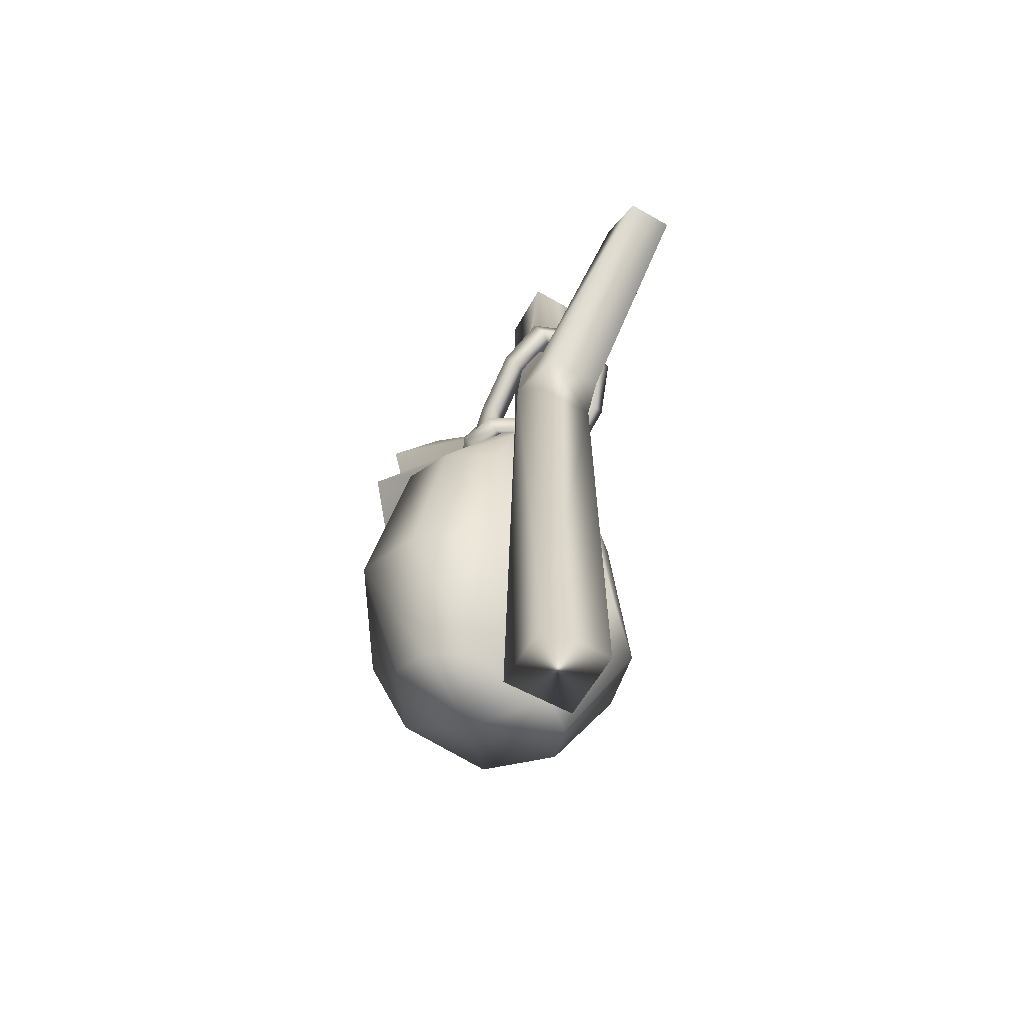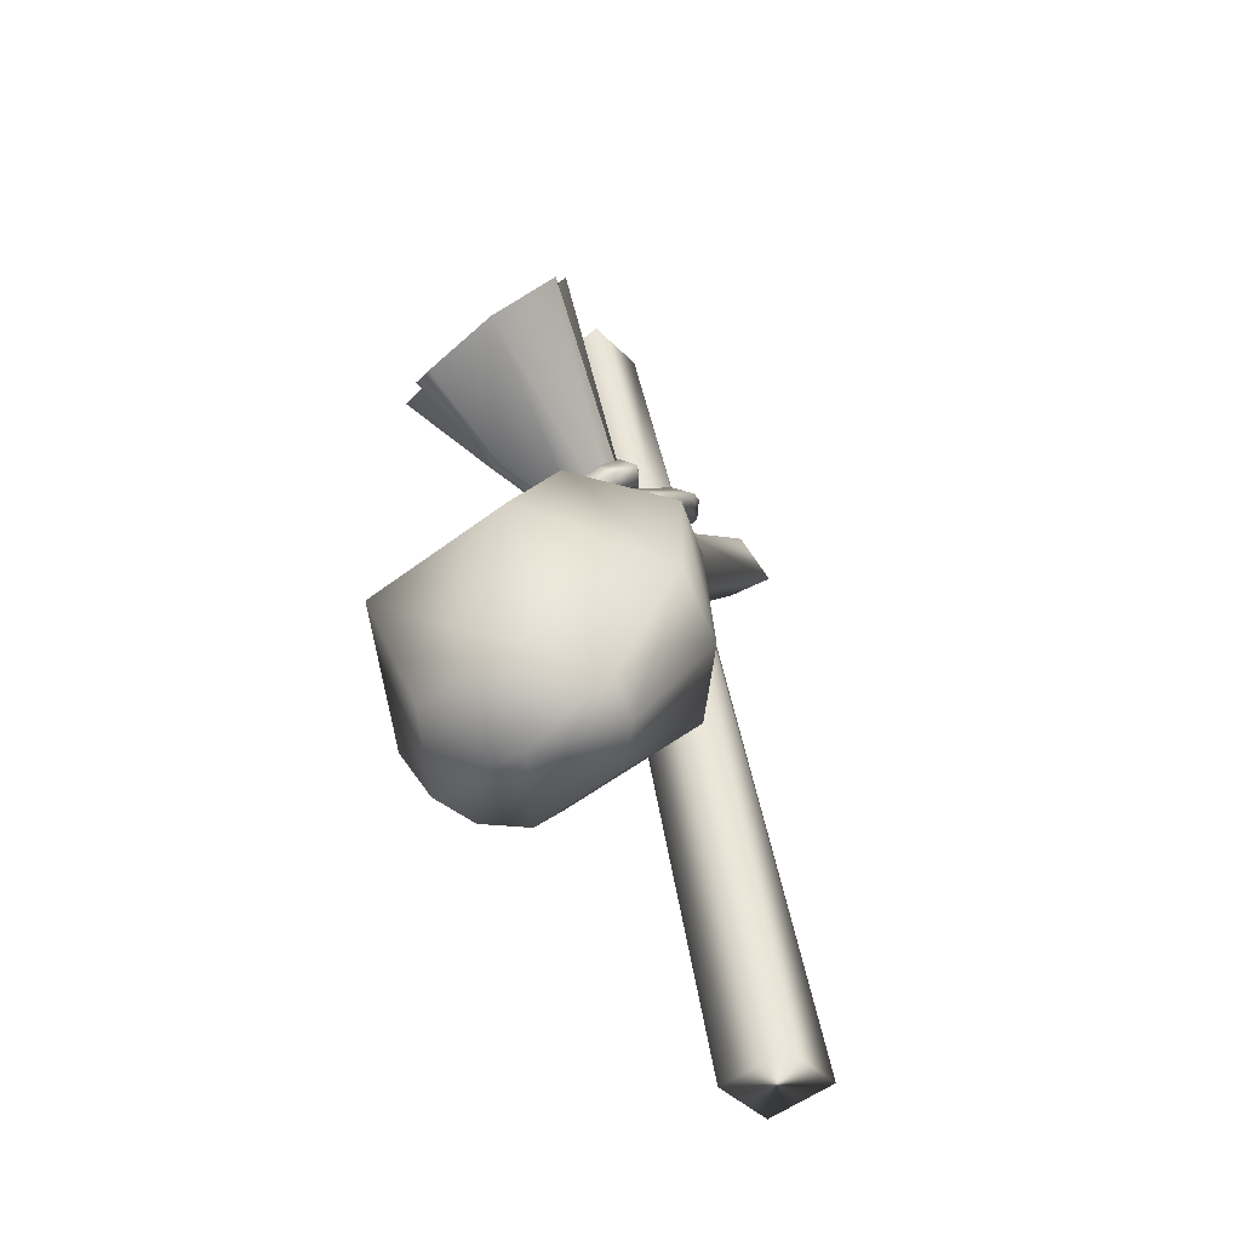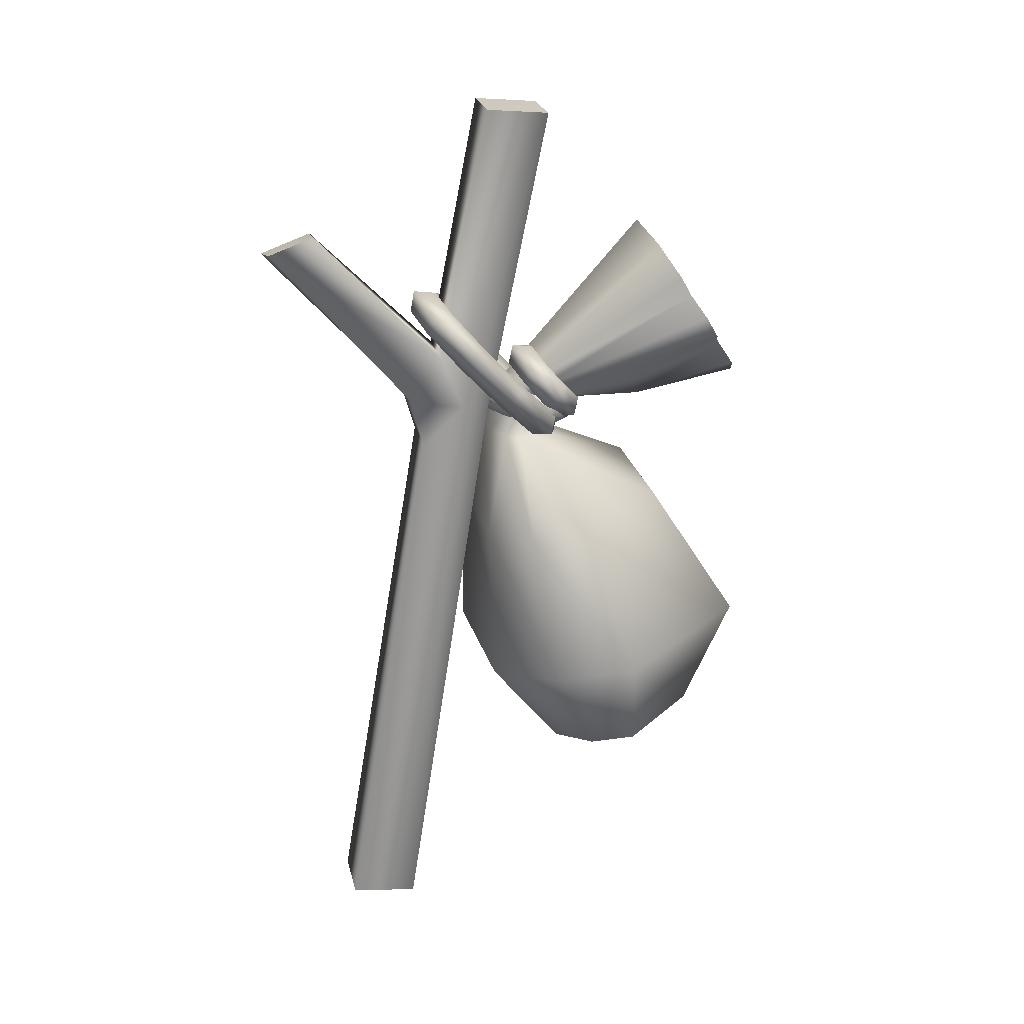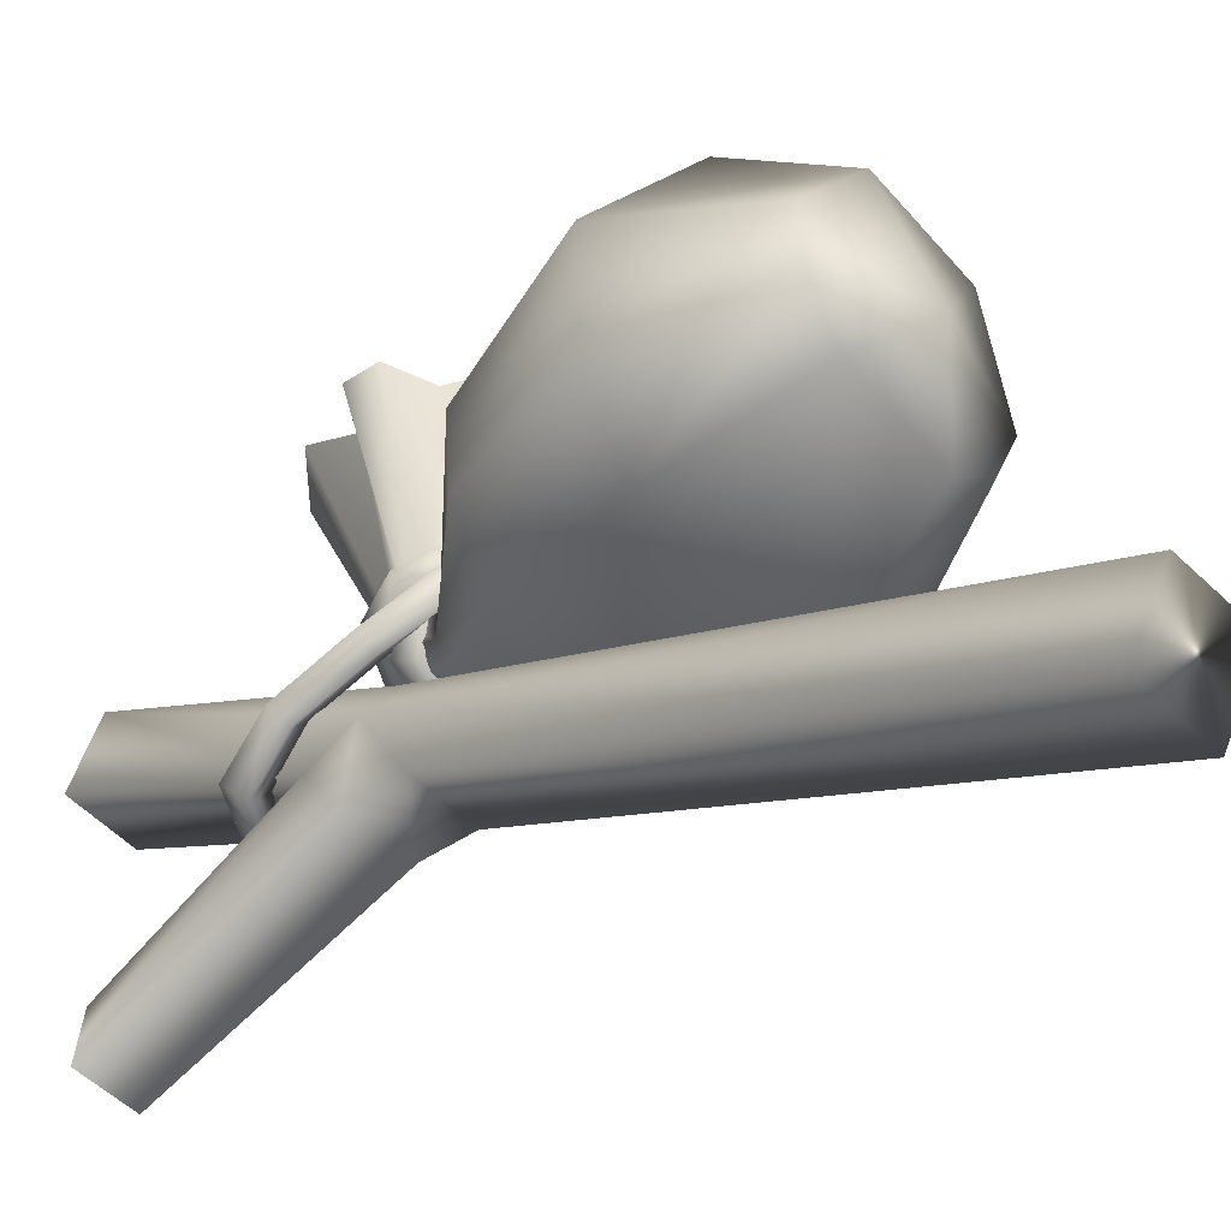
<metadata>
{"format":"obj","ext":"obj","renderer":"f3d","projection":"perspective","resolution":1024,"background":"white","views":[{"elev":-54.4,"azim":172.8,"up":"+Y"},{"elev":-47.0,"azim":61.2,"up":"+Y"},{"elev":15.9,"azim":-80.5,"up":"+Y"},{"elev":-20.6,"azim":-38.5,"up":"+Z"}]}
</metadata>
<code>
o model_3334
v -0.02357 1.747 -0.09505
v 0.02209 1.739 0.02223
v 0.03832 1.117 -0.1077
v 0.04106 1.116 -0.1753
v -0.007757 1.233 -0.1985
v -0.1869 1.439 -0.5155
v -0.1461 1.477 -0.4224
v -0.007757 1.233 -0.1985
v -0.0254 1.127 -0.2588
v -0.2135 1.462 -0.4538
v -0.1461 1.477 -0.4224
v -0.1869 1.439 -0.5155
v 0.02209 1.739 0.02223
v -0.09382 1.723 0.06768
v -0.07288 1.108 -0.06252
v 0.03832 1.117 -0.1077
v 0.08524 -0.04481 -0.2992
v -0.09498 -0.04082 -0.3735
v 0.03328 -0.03266 -0.424
v -0.04303 -0.05297 -0.2487
v -0.1412 1.731 -0.04877
v 0.02209 1.739 0.02223
v -0.02357 1.747 -0.09505
v -0.09382 1.723 0.06768
v 0.08524 -0.04481 -0.2992
v 0.03328 -0.03266 -0.424
v -0.004283 1.042 -0.2369
v -0.1212 1.115 -0.1069
v -0.1164 1.031 -0.1916
v -0.09498 -0.04082 -0.3735
v -0.04303 -0.05297 -0.2487
v -0.07288 1.108 -0.06252
v -0.04303 -0.05297 -0.2487
v 0.08524 -0.04481 -0.2992
v -0.2389 1.481 -0.3884
v -0.2757 1.447 -0.4719
v -0.1412 1.731 -0.04877
v -0.02357 1.747 -0.09505
v -0.007757 1.233 -0.1985
v -0.1245 1.22 -0.1517
v -0.1461 1.477 -0.4224
v -0.2389 1.481 -0.3884
v -0.1245 1.22 -0.1517
v -0.007757 1.233 -0.1985
v -0.1212 1.115 -0.1069
v -0.1351 1.126 -0.2132
v -0.1164 1.031 -0.1916
v -0.1245 1.22 -0.1517
v -0.2389 1.481 -0.3884
v -0.2757 1.447 -0.4719
v -0.09382 1.723 0.06768
v -0.1412 1.731 -0.04877
v -0.1245 1.22 -0.1517
v 0.04106 1.116 -0.1753
v -0.004283 1.042 -0.2369
v -0.1164 1.031 -0.1916
v -0.004283 1.042 -0.2369
v 0.03328 -0.03266 -0.424
v -0.09498 -0.04082 -0.3735
v -0.1869 1.439 -0.5155
v -0.09928 0.369 0.1725
v -0.2423 0.5615 0.1186
v -0.1804 0.5514 -0.03037
v -0.05751 0.3645 0.08678
v -0.09199 0.3845 0.2615
v -0.2224 0.588 0.2764
v 0.04934 0.43 0.3595
v 0.02066 0.6592 0.4582
v 0.2251 0.4554 0.2829
v 0.3058 0.6936 0.3331
v 0.2596 0.4354 0.1082
v 0.3478 0.657 0.02634
v 0.2052 0.4131 0.03978
v 0.2515 0.6212 -0.09793
v 0.1183 0.39 0.01018
v 0.1047 0.5858 -0.1554
v 0.1047 0.5858 -0.1554
v 0.1183 0.39 0.01018
v -0.05751 0.3645 0.08678
v -0.1804 0.5514 -0.03037
v -0.1918 0.8501 0.05572
v -0.1389 0.8511 -0.049
v -0.1868 0.8637 0.1664
v -0.007096 0.9176 0.2874
v 0.2147 0.9589 0.1906
v 0.2654 0.9462 -0.02702
v 0.1934 0.9215 -0.112
v 0.07947 0.8924 -0.1465
v 0.07947 0.8924 -0.1465
v -0.1389 0.8511 -0.049
v -0.06712 1.044 -0.02493
v -0.04733 1.051 -0.0597
v -0.0644 1.04 0.009405
v -0.0001448 1.041 0.04256
v 0.08118 1.052 0.006605
v 0.09826 1.062 -0.0625
v 0.07374 1.063 -0.08721
v 0.034 1.062 -0.09566
v 0.034 1.062 -0.09566
v -0.04733 1.051 -0.0597
v -0.03762 1.149 0.005991
v -0.02421 1.162 -0.0145
v -0.03608 1.135 0.02513
v -0.02 1.121 0.03778
v 0.006306 1.113 0.04057
v 0.06056 1.12 0.01638
v 0.07243 1.148 -0.02325
v 0.05635 1.161 -0.03591
v 0.03004 1.169 -0.03869
v 0.03004 1.169 -0.03869
v -0.02421 1.162 -0.0145
v 0.09784 0.3665 0.1831
v 0.09784 0.3665 0.1831
v 0.09784 0.3665 0.1831
v 0.09784 0.3665 0.1831
v 0.09784 0.3665 0.1831
v 0.09784 0.3665 0.1831
v 0.09784 0.3665 0.1831
v 0.09784 0.3665 0.1831
v 0.02622 1.448 0.2843
v -0.02646 1.385 0.3394
v 0.08469 1.224 0.1729
v 0.02474 1.341 0.3563
v -0.02852 1.303 0.3942
v -0.003884 1.26 0.4158
v 0.08016 1.251 0.4032
v 0.08469 1.224 0.1729
v 0.1096 1.227 0.4123
v 0.1036 1.186 0.441
v 0.1577 1.162 0.4382
v 0.2923 1.206 0.3809
v 0.3384 1.346 0.2755
v 0.2774 1.368 0.2758
v 0.3002 1.42 0.2353
v 0.197 1.478 0.2206
v 0.02474 1.341 0.3563
v -0.02852 1.303 0.3942
v -0.003884 1.26 0.4158
v -0.02 1.121 0.03778
v 0.008767 1.157 0.2312
v 0.08016 1.251 0.4032
v 0.2774 1.368 0.2758
v 0.3002 1.42 0.2353
v 0.197 1.478 0.2206
v -0.02646 1.385 0.3394
v 0.02622 1.448 0.2843
v 0.02622 1.448 0.2843
v 0.197 1.478 0.2206
v 0.3384 1.346 0.2755
v 0.2923 1.206 0.3809
v 0.1577 1.162 0.4382
v 0.05503 1.124 0.2421
v 0.1036 1.186 0.441
v 0.1096 1.227 0.4123
v 0.008767 1.157 0.2312
v 0.03964 1.036 0.01934
v 0.1079 1.068 -0.03386
v 0.1399 1.077 -0.008167
v 0.05367 1.033 0.06068
v -0.04433 1.047 0.02848
v 0.03964 1.036 0.01934
v 0.05367 1.033 0.06068
v -0.05647 1.05 0.07213
v -0.1728 1.227 -0.07411
v -0.1529 1.204 -0.1039
v -0.0994 1.115 -0.0311
v -0.1163 1.131 0.004141
v -0.1002 1.313 -0.2211
v -0.1568 1.279 -0.175
v -0.1798 1.31 -0.1506
v -0.1049 1.356 -0.2125
v -0.01458 1.299 -0.2329
v 0.006522 1.336 -0.2264
v 0.08536 1.14 -0.108
v 0.1127 1.163 -0.09068
v 0.1167 1.108 0.01533
v 0.04845 1.077 0.06853
v 0.04845 1.077 0.06853
v -0.03552 1.087 0.07767
v -0.1426 1.242 -0.05234
v -0.08911 1.154 0.02049
v -0.1465 1.317 -0.1234
v -0.08987 1.352 -0.1695
v -0.004292 1.337 -0.1813
v 0.09565 1.179 -0.05635
v 0.1167 1.108 0.01533
v 0.03964 1.036 0.01934
v 0.03357 1.08 0.02484
v 0.07728 1.094 -0.008543
v 0.1079 1.068 -0.03386
v -0.04433 1.047 0.02848
v -0.01818 1.083 0.03395
v 0.03357 1.08 0.02484
v 0.03964 1.036 0.01934
v -0.1529 1.204 -0.1039
v -0.1165 1.223 -0.08413
v -0.06592 1.139 -0.01527
v -0.0994 1.115 -0.0311
v -0.1002 1.313 -0.2211
v -0.08217 1.311 -0.1786
v -0.1175 1.293 -0.1512
v -0.1568 1.279 -0.175
v -0.01458 1.299 -0.2329
v -0.03199 1.303 -0.1892
v 0.0621 1.155 -0.07227
v 0.08536 1.14 -0.108
v 0.0446 1.23 -0.1865
v 0.0688 1.26 -0.1746
v 0.05489 1.269 -0.1349
v 0.02426 1.239 -0.1468
v 0.0446 1.23 -0.1865
v 0.1167 1.108 0.01533
v 0.09565 1.179 -0.05635
v 0.05489 1.269 -0.1349
v -0.004292 1.337 -0.1813
v -0.08987 1.352 -0.1695
v -0.1465 1.317 -0.1234
v -0.1426 1.242 -0.05234
v -0.08911 1.154 0.02049
v -0.03552 1.087 0.07767
v 0.04845 1.077 0.06853
v 0.04845 1.077 0.06853
v 0.1167 1.108 0.01533
v 0.05547 1.074 0.06534
v 0.1159 1.103 0.01951
v 0.1456 1.111 0.04569
v 0.06946 1.071 0.1052
v -0.01743 1.085 0.07378
v -0.02646 1.087 0.1157
v -0.05297 1.158 0.01335
v -0.05657 1.117 0.05309
v -0.07065 1.132 0.08543
v -0.07279 1.186 0.03639
v 0.0001367 1.19 -0.02989
v -0.003573 1.229 -0.02076
v 0.08038 1.177 -0.04092
v 0.0001367 1.19 -0.02989
v -0.003573 1.229 -0.02076
v 0.09924 1.21 -0.03362
v 0.1226 1.142 -0.02162
v 0.1465 1.162 -0.004697
v 0.1256 1.139 0.06789
v 0.06512 1.11 0.1137
v -0.00778 1.121 0.1222
v -0.04692 1.153 0.1015
v -0.04332 1.194 0.06173
v 0.009787 1.226 0.01849
v 0.009787 1.226 0.01849
v 0.09003 1.213 0.007457
v 0.1323 1.178 0.02676
v 0.05547 1.074 0.06534
v 0.05117 1.113 0.07275
v 0.08862 1.126 0.0455
v 0.1159 1.103 0.01951
v -0.01743 1.085 0.07378
v 0.008473 1.117 0.08117
v -0.01608 1.171 0.03565
v -0.02518 1.14 0.06793
v -0.05657 1.117 0.05309
v -0.05297 1.158 0.01335
v 0.0001367 1.19 -0.02989
v 0.017 1.188 0.009922
v 0.08038 1.177 -0.04092
v 0.06406 1.18 -9.637e-06
v 0.017 1.188 0.009922
v 0.0001367 1.19 -0.02989
v 0.1008 1.155 0.01183
v 0.1226 1.142 -0.02162
v 0.1256 1.139 0.06789
v 0.1323 1.178 0.02676
v 0.09003 1.213 0.007457
v 0.009787 1.226 0.01849
v 0.009787 1.226 0.01849
v -0.04332 1.194 0.06173
v -0.04692 1.153 0.1015
v -0.00778 1.121 0.1222
v 0.06512 1.11 0.1137
v 0.05631 1.044 0.05495
v 0.1167 1.047 0.0004361
v 0.146 1.067 0.019
v 0.06995 1.062 0.09077
v -0.01684 1.056 0.0566
v -0.02631 1.08 0.09146
v -0.05298 1.087 -0.03304
v -0.05631 1.073 0.022
v -0.07095 1.102 0.04188
v -0.07349 1.123 -0.02788
v 1.789e-05 1.093 -0.08671
v -0.004422 1.131 -0.09899
v 0.08057 1.078 -0.0892
v 1.789e-05 1.093 -0.08671
v -0.004422 1.131 -0.09899
v 0.09881 1.111 -0.1003
v 0.1232 1.059 -0.05455
v 0.1466 1.085 -0.05065
v 0.1253 1.103 0.02322
v 0.06488 1.1 0.07774
v -0.008265 1.112 0.07938
v -0.04773 1.129 0.04479
v -0.04441 1.143 -0.01025
v 0.008592 1.149 -0.06393
v 0.008592 1.149 -0.06393
v 0.08915 1.134 -0.06642
v 0.1318 1.115 -0.03176
v 0.05631 1.044 0.05495
v 0.05129 1.081 0.04121
v 0.08878 1.079 0.01089
v 0.1167 1.047 0.0004361
v -0.01684 1.056 0.0566
v 0.008456 1.088 0.04626
v -0.01654 1.111 -0.02077
v -0.02544 1.101 0.02297
v -0.05631 1.073 0.022
v -0.05298 1.087 -0.03304
v 1.789e-05 1.093 -0.08671
v 0.01653 1.112 -0.05142
v 0.08057 1.078 -0.0892
v 0.06379 1.102 -0.05613
v 0.01653 1.112 -0.05142
v 1.789e-05 1.093 -0.08671
v 0.1008 1.087 -0.03278
v 0.1232 1.059 -0.05455
v 0.1253 1.103 0.02322
v 0.1318 1.115 -0.03176
v 0.08915 1.134 -0.06642
v 0.008592 1.149 -0.06393
v 0.008592 1.149 -0.06393
v -0.04441 1.143 -0.01025
v -0.04773 1.129 0.04479
v -0.008265 1.112 0.07938
v 0.06488 1.1 0.07774
g surface_000
f 50 60 9
f 50 9 46
f 48 50 46
f 48 49 50
f 9 47 46
f 45 46 47
f 45 48 46
f 9 55 47
f 9 54 55
f 8 54 9
f 6 8 9
f 6 7 8
f 56 58 59
f 56 57 58
f 51 52 53
f 51 53 28
f 51 28 32
f 28 31 32
f 28 30 31
f 28 29 30
f 41 43 44
f 41 42 43
f 37 39 40
f 37 38 39
f 16 33 34
f 16 15 33
f 13 15 16
f 13 14 15
f 4 26 27
f 4 25 26
f 4 3 25
f 1 3 4
f 1 2 3
f 1 4 5
f 22 21 24
f 21 22 23
f 20 18 17
f 17 18 19
f 10 12 36
f 10 11 12
f 11 10 35
f 35 10 36
f 127 128 129
f 154 141 155
f 152 154 155
f 152 153 154
f 151 153 152
f 150 151 152
f 150 152 105
f 150 105 106
f 149 150 106
f 152 155 139
f 152 139 105
f 147 148 110
f 147 110 111
f 110 100 111
f 110 99 100
f 99 90 100
f 99 89 90
f 89 80 90
f 89 77 80
f 77 79 80
f 77 78 79
f 79 78 119
f 138 140 141
f 138 139 140
f 138 103 139
f 138 137 103
f 136 103 137
f 136 101 103
f 91 103 101
f 91 93 103
f 104 103 93
f 104 93 94
f 104 94 105
f 136 145 101
f 101 145 146
f 101 146 102
f 92 101 102
f 92 91 101
f 91 92 82
f 91 82 81
f 93 91 81
f 93 81 83
f 93 83 84
f 93 84 94
f 94 84 85
f 94 85 95
f 105 94 95
f 105 95 106
f 62 81 82
f 66 81 62
f 66 83 81
f 83 66 68
f 83 68 84
f 84 68 70
f 84 70 85
f 85 70 72
f 85 72 86
f 95 85 86
f 62 82 63
f 61 62 63
f 65 62 61
f 65 66 62
f 66 65 67
f 66 67 68
f 68 67 69
f 68 69 70
f 70 69 71
f 70 71 72
f 61 63 64
f 61 64 112
f 71 69 116
f 69 67 115
f 67 65 114
f 65 61 113
f 129 130 122
f 122 130 131
f 122 131 132
f 132 133 122
f 122 133 134
f 135 122 134
f 122 135 120
f 120 121 122
f 121 123 122
f 122 123 124
f 124 125 122
f 122 125 126
f 126 128 122
f 75 73 118
f 75 74 73
f 73 74 72
f 73 72 71
f 73 71 117
f 75 76 74
f 76 87 74
f 74 87 86
f 74 86 72
f 76 88 87
f 98 87 88
f 98 97 87
f 97 86 87
f 97 96 86
f 95 86 96
f 106 95 96
f 106 96 107
f 149 106 107
f 142 149 107
f 97 98 109
f 97 109 108
f 96 97 108
f 96 108 107
f 142 107 108
f 142 108 143
f 108 144 143
f 108 109 144
f 189 222 223
f 189 188 222
f 187 188 189
f 187 189 190
f 189 206 190
f 189 205 206
f 206 205 210
f 206 210 211
f 211 210 204
f 211 204 203
f 203 204 200
f 203 200 199
f 212 205 189
f 212 213 205
f 210 205 213
f 210 213 214
f 204 210 214
f 204 214 215
f 200 204 215
f 200 215 216
f 201 200 216
f 199 200 201
f 199 201 202
f 202 201 196
f 202 196 195
f 195 196 197
f 195 197 198
f 191 198 197
f 201 216 217
f 196 201 217
f 196 217 218
f 197 196 218
f 197 218 219
f 197 219 220
f 197 220 192
f 191 197 192
f 191 192 193
f 191 193 194
f 193 192 220
f 193 220 221
f 159 176 177
f 159 158 176
f 156 158 159
f 156 157 158
f 157 175 158
f 175 186 158
f 175 185 186
f 185 175 208
f 185 208 209
f 209 208 173
f 209 173 184
f 157 174 175
f 175 174 207
f 175 207 208
f 208 207 172
f 208 172 173
f 172 171 173
f 173 171 183
f 173 183 184
f 172 168 171
f 168 170 171
f 171 170 182
f 171 182 183
f 168 169 170
f 169 164 170
f 170 164 180
f 170 180 182
f 169 165 164
f 164 165 166
f 164 166 167
f 180 164 167
f 180 167 181
f 181 167 163
f 181 163 179
f 163 178 179
f 163 162 178
f 167 166 160
f 167 160 163
f 160 162 163
f 160 161 162
f 265 271 272
f 265 264 271
f 267 271 264
f 267 270 271
f 269 270 267
f 269 267 253
f 253 277 269
f 263 264 265
f 263 267 264
f 263 268 267
f 253 267 268
f 253 268 254
f 251 253 254
f 251 252 253
f 253 252 277
f 252 276 277
f 263 265 266
f 255 252 251
f 255 256 252
f 252 256 276
f 258 276 256
f 258 275 276
f 274 275 258
f 274 258 257
f 257 273 274
f 257 262 273
f 255 258 256
f 255 259 258
f 257 258 259
f 257 259 260
f 261 257 260
f 261 262 257
f 235 246 247
f 235 233 246
f 232 246 233
f 232 245 246
f 245 232 229
f 245 229 244
f 229 243 244
f 234 233 235
f 234 230 233
f 230 232 233
f 230 231 232
f 232 231 228
f 232 228 229
f 228 227 229
f 229 227 243
f 227 242 243
f 227 226 242
f 241 242 226
f 241 250 242
f 250 241 239
f 250 239 249
f 228 224 227
f 224 226 227
f 224 225 226
f 225 241 226
f 225 240 241
f 241 240 236
f 241 236 239
f 236 238 239
f 239 238 248
f 239 248 249
f 236 237 238
f 319 325 326
f 319 318 325
f 321 325 318
f 321 324 325
f 323 324 321
f 323 321 307
f 307 331 323
f 317 318 319
f 317 321 318
f 317 322 321
f 307 321 322
f 307 322 308
f 305 307 308
f 305 306 307
f 307 306 331
f 306 330 331
f 317 319 320
f 309 306 305
f 309 310 306
f 306 310 330
f 312 330 310
f 312 329 330
f 328 329 312
f 328 312 311
f 311 327 328
f 311 316 327
f 309 312 310
f 309 313 312
f 311 312 313
f 311 313 314
f 315 311 314
f 315 316 311
f 289 300 301
f 289 287 300
f 286 300 287
f 286 299 300
f 299 286 283
f 299 283 298
f 283 297 298
f 288 287 289
f 288 284 287
f 284 286 287
f 284 285 286
f 286 285 282
f 286 282 283
f 282 281 283
f 283 281 297
f 281 296 297
f 281 280 296
f 295 296 280
f 295 304 296
f 304 295 293
f 304 293 303
f 282 278 281
f 278 280 281
f 278 279 280
f 279 295 280
f 279 294 295
f 295 294 290
f 295 290 293
f 290 292 293
f 293 292 302
f 293 302 303
f 290 291 292

</code>
